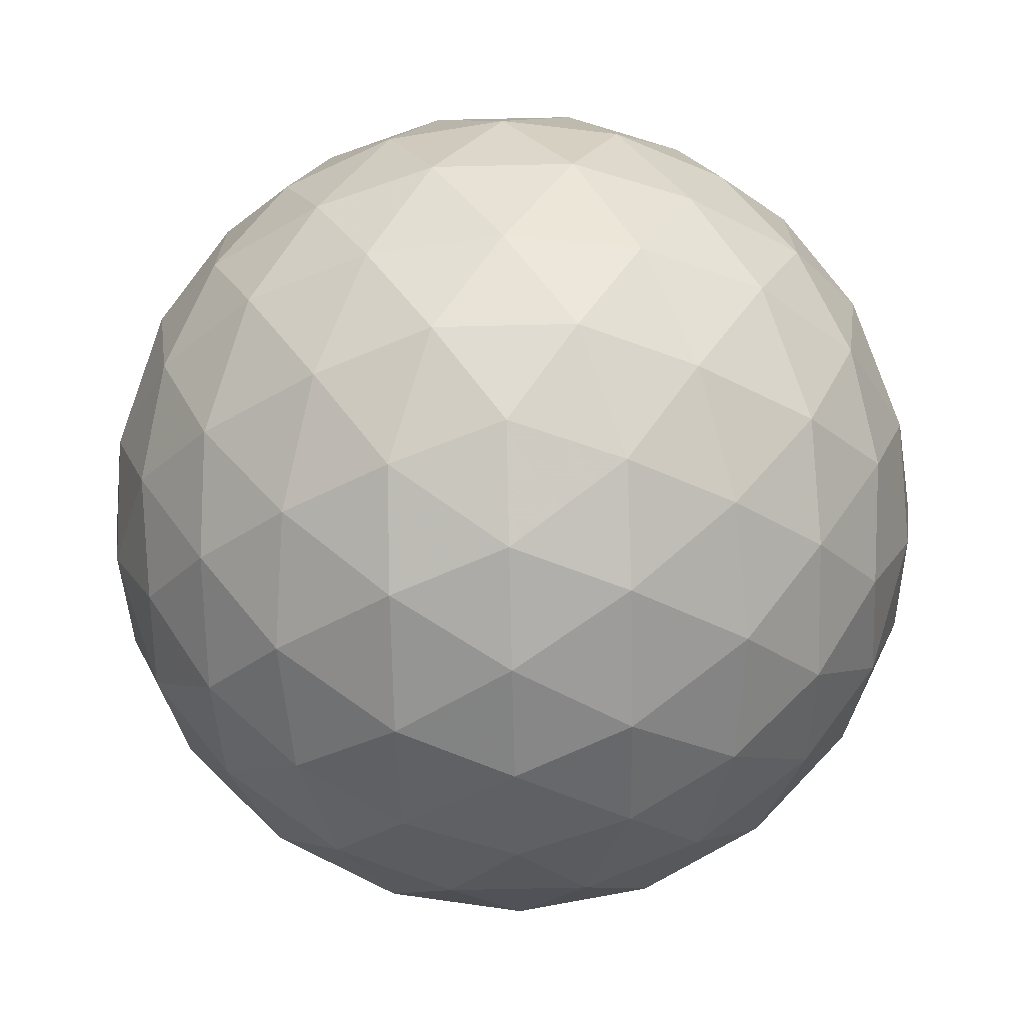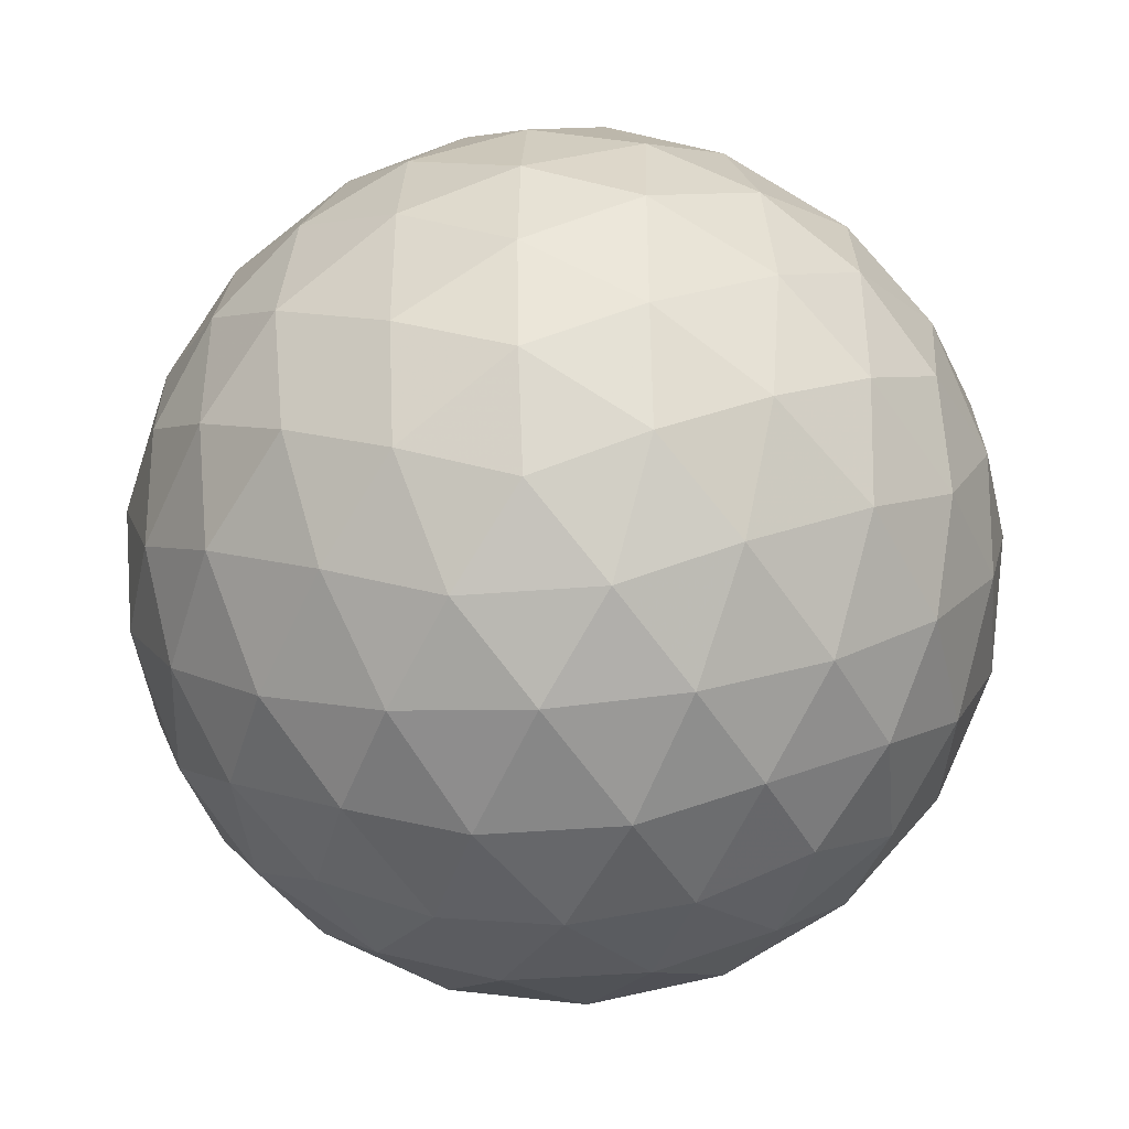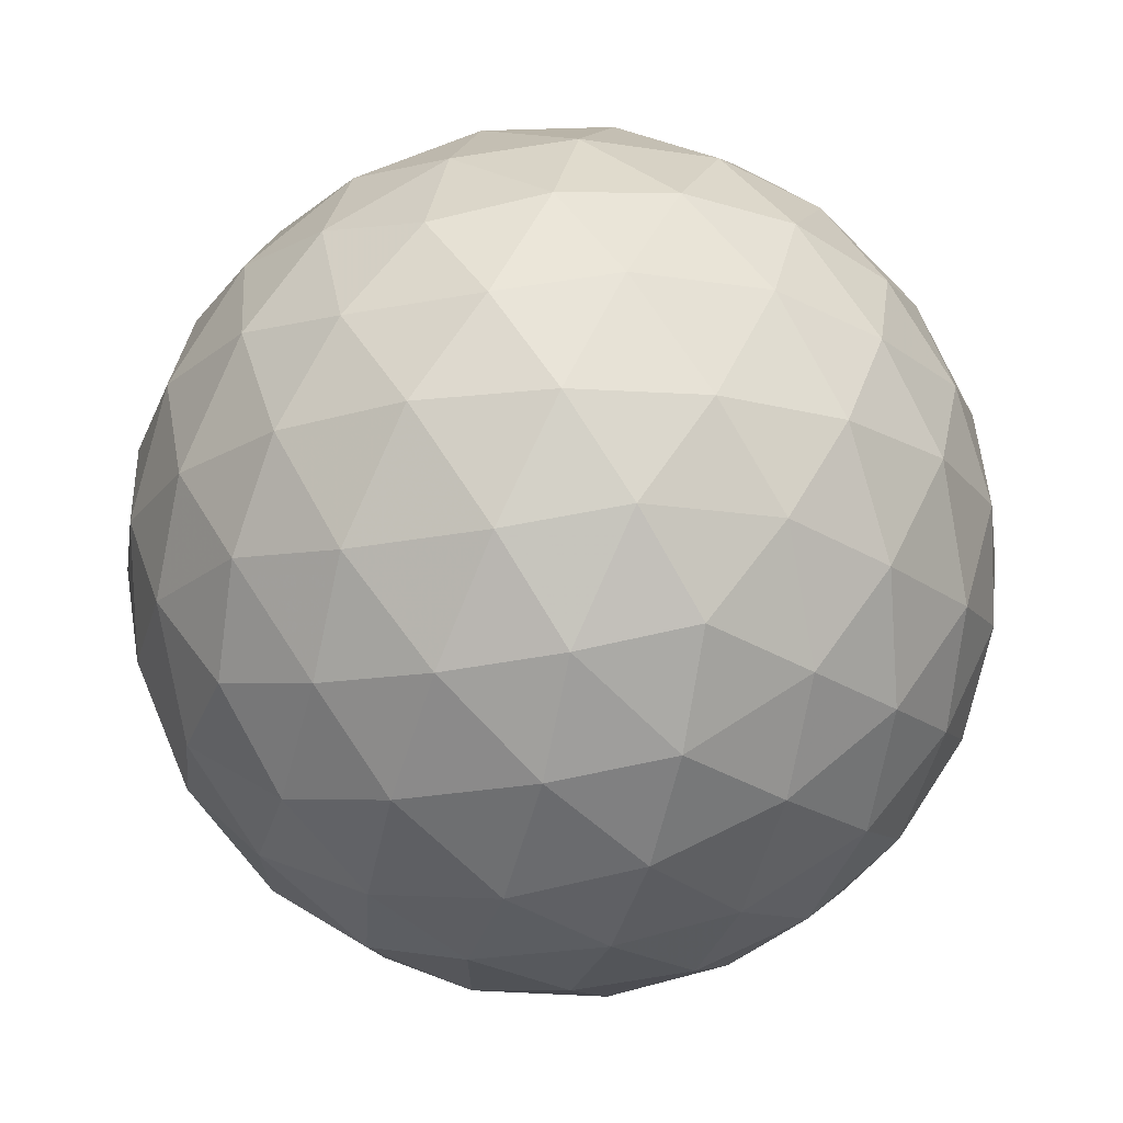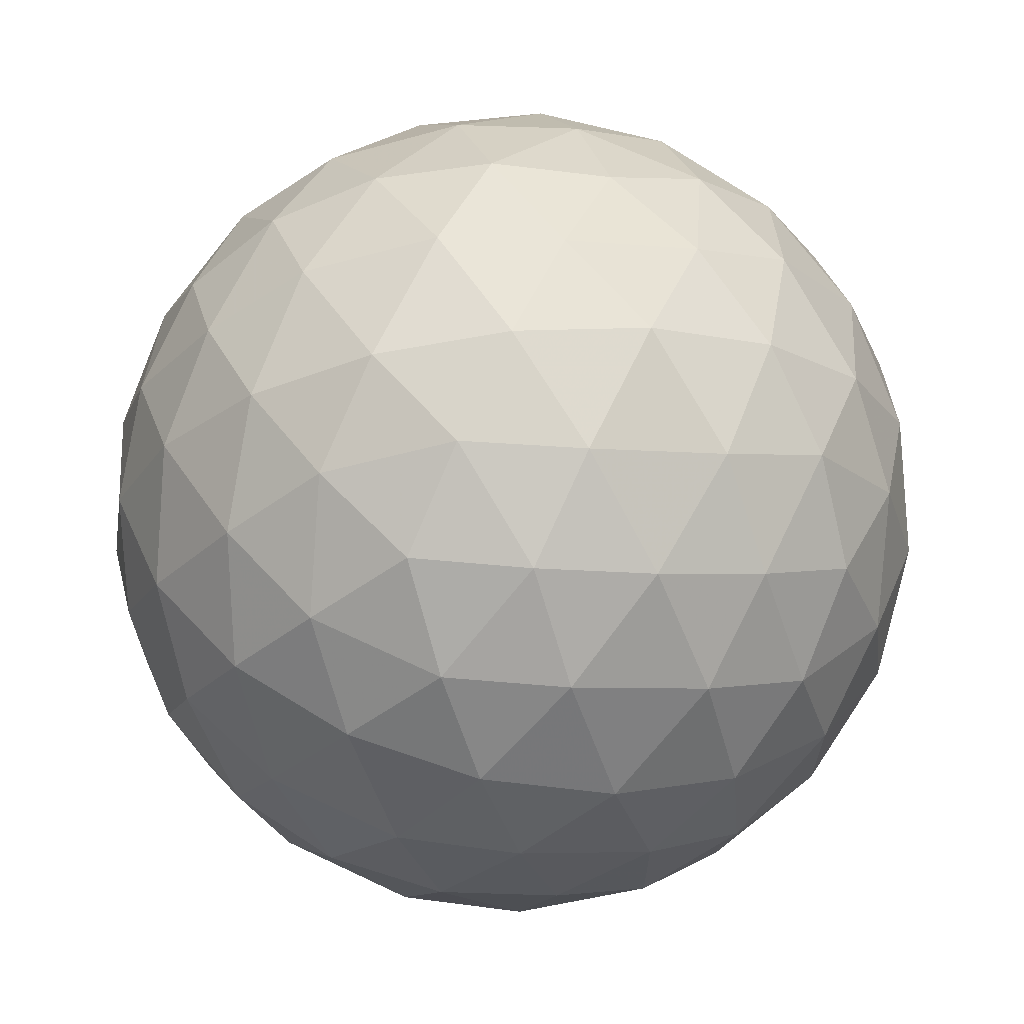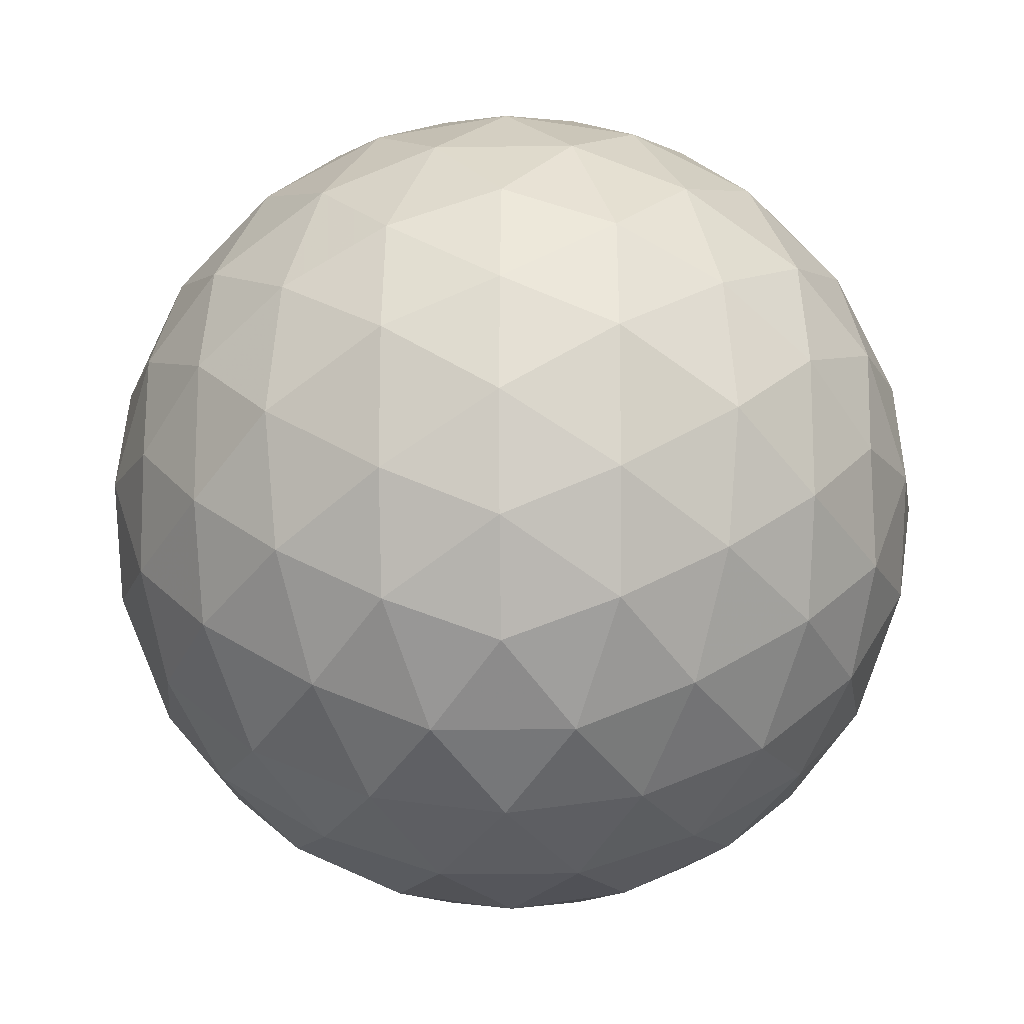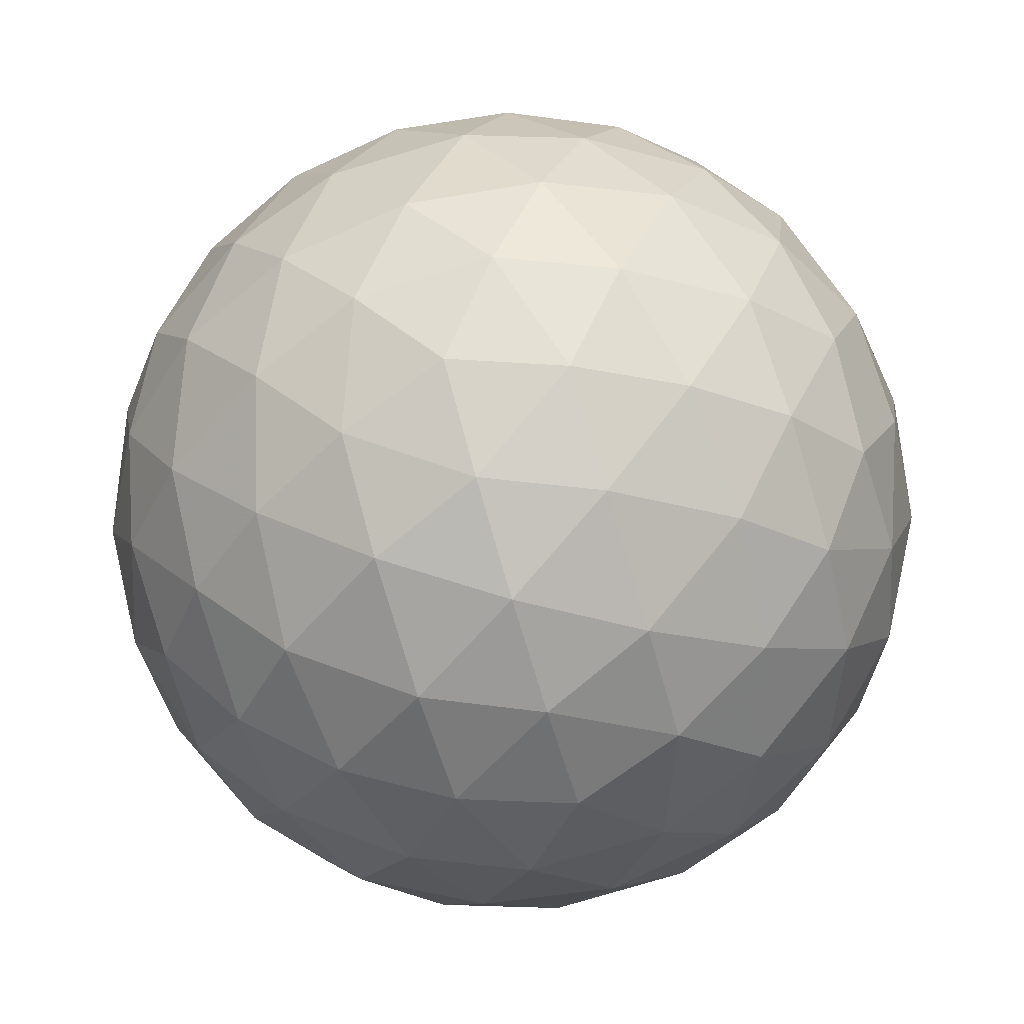
<metadata>
{"format":"obj","ext":"obj","renderer":"f3d","projection":"perspective","resolution":1024,"background":"white","views":[{"elev":-69.8,"azim":1.3,"up":"+Y"},{"elev":-41.8,"azim":-84.5,"up":"+Y"},{"elev":69.9,"azim":-122.9,"up":"+Z"},{"elev":66.7,"azim":25.6,"up":"+Y"},{"elev":-15.6,"azim":1.6,"up":"+Z"},{"elev":-79.1,"azim":106.5,"up":"+Z"}]}
</metadata>
<code>
v 71.71 20.84 4.232
v 71.4 19.95 4.19
v 70.85 20.84 3.849
v 70.97 19.12 4.375
v 70.47 19.94 3.887
v 69.91 20.84 3.719
v 70.46 18.43 4.77
v 69.91 19.03 4.232
v 69.91 17.92 5.348
v 69.36 18.43 4.77
v 68.85 19.12 4.375
v 69.35 19.94 3.887
v 68.97 20.84 3.849
v 68.42 19.95 4.19
v 68.1 20.84 4.232
v 69.91 23.76 5.348
v 70.46 23.25 4.77
v 69.36 23.25 4.77
v 70.97 22.56 4.375
v 69.91 22.65 4.232
v 68.85 22.56 4.375
v 71.4 21.73 4.19
v 70.47 21.74 3.887
v 69.35 21.74 3.887
v 68.42 21.73 4.19
v 66.99 22.65 7.154
v 67.5 23.22 6.602
v 66.95 22.33 6.261
v 68.19 23.62 6.092
v 67.54 22.86 5.693
v 67.13 21.9 5.436
v 69.02 23.8 5.663
v 68.45 23.2 5.135
v 67.89 22.3 4.79
v 67.53 21.39 4.742
v 66.99 19.03 7.154
v 66.6 19.9 7.154
v 66.95 19.35 6.261
v 66.47 20.84 7.154
v 66.64 20.28 6.251
v 67.13 19.78 5.436
v 66.6 21.78 7.154
v 66.64 21.4 6.251
v 66.99 20.84 5.348
v 67.53 20.29 4.742
v 69.02 17.88 5.663
v 68.19 18.06 6.092
v 68.45 18.47 5.135
v 67.5 18.46 6.602
v 67.54 18.82 5.693
v 67.89 19.38 4.79
v 69.91 17.92 8.96
v 70.46 18.43 9.537
v 69.36 18.43 9.537
v 70.97 19.12 9.933
v 69.91 19.03 10.08
v 68.85 19.12 9.933
v 71.4 19.95 10.12
v 70.47 19.94 10.42
v 71.71 20.84 10.08
v 70.85 20.84 10.46
v 69.91 20.84 10.59
v 69.35 19.94 10.42
v 68.42 19.95 10.12
v 68.97 20.84 10.46
v 68.1 20.84 10.08
v 67.5 18.46 7.706
v 66.95 19.35 8.047
v 68.19 18.06 8.215
v 67.54 18.82 8.615
v 67.13 19.78 8.872
v 69.02 17.88 8.644
v 68.45 18.47 9.173
v 67.89 19.38 9.518
v 67.53 20.29 9.566
v 66.95 22.33 8.047
v 66.64 21.4 8.057
v 67.13 21.9 8.872
v 66.64 20.28 8.057
v 66.99 20.84 8.96
v 67.53 21.39 9.566
v 69.91 23.76 8.96
v 69.02 23.8 8.644
v 69.36 23.25 9.537
v 68.19 23.62 8.215
v 68.45 23.2 9.173
v 68.85 22.56 9.933
v 67.5 23.22 7.706
v 67.54 22.86 8.615
v 67.89 22.3 9.518
v 68.42 21.73 10.12
v 71.4 21.73 10.12
v 70.97 22.56 9.933
v 70.47 21.74 10.42
v 70.46 23.25 9.537
v 69.91 22.65 10.08
v 69.35 21.74 10.42
v 70.8 23.8 8.644
v 71.37 23.2 9.173
v 71.63 23.62 8.215
v 71.93 22.3 9.518
v 72.29 21.39 9.566
v 72.69 21.9 8.872
v 72.27 22.86 8.615
v 72.32 23.22 7.706
v 72.87 22.33 8.047
v 72.83 22.65 7.154
v 69.91 24.14 6.215
v 70.8 23.8 5.663
v 69.91 24.27 7.154
v 70.81 24.11 6.596
v 71.63 23.62 6.092
v 69.91 24.14 8.093
v 70.81 24.11 7.712
v 71.71 23.76 7.154
v 72.32 23.22 6.602
v 72.29 21.39 4.742
v 71.93 22.3 4.79
v 72.69 21.9 5.436
v 71.37 23.2 5.135
v 72.27 22.86 5.693
v 72.87 22.33 6.261
v 72.83 19.03 7.154
v 72.87 19.35 6.261
v 73.21 19.9 7.154
v 72.69 19.78 5.436
v 73.18 20.28 6.251
v 73.34 20.84 7.154
v 72.29 20.29 4.742
v 72.83 20.84 5.348
v 73.18 21.4 6.251
v 73.21 21.78 7.154
v 72.29 20.29 9.566
v 72.69 19.78 8.872
v 72.83 20.84 8.96
v 72.87 19.35 8.047
v 73.18 20.28 8.057
v 73.18 21.4 8.057
v 69.01 24.11 7.712
v 69.01 24.11 6.596
v 68.1 23.76 7.154
v 69.91 17.53 6.215
v 69.91 17.4 7.154
v 69.01 17.57 6.596
v 69.91 17.53 8.093
v 69.01 17.57 7.712
v 68.1 17.92 7.154
v 72.32 18.46 7.706
v 72.27 18.82 8.615
v 71.63 18.06 8.215
v 71.93 19.38 9.518
v 71.37 18.47 9.173
v 70.8 17.88 8.644
v 70.8 17.88 5.663
v 71.63 18.06 6.092
v 70.81 17.57 6.596
v 72.32 18.46 6.602
v 71.71 17.92 7.154
v 70.81 17.57 7.712
v 71.93 19.38 4.79
v 72.27 18.82 5.693
v 71.37 18.47 5.135
f 1 2 3
f 2 4 5
f 2 5 3
f 3 5 6
f 4 7 8
f 7 9 10
f 7 10 8
f 8 10 11
f 4 8 5
f 8 11 12
f 8 12 5
f 5 12 6
f 6 12 13
f 12 11 14
f 12 14 13
f 13 14 15
f 16 17 18
f 17 19 20
f 17 20 18
f 18 20 21
f 19 22 23
f 22 1 3
f 22 3 23
f 23 3 6
f 19 23 20
f 23 6 24
f 23 24 20
f 20 24 21
f 21 24 25
f 24 6 13
f 24 13 25
f 25 13 15
f 26 27 28
f 27 29 30
f 27 30 28
f 28 30 31
f 29 32 33
f 32 16 18
f 32 18 33
f 33 18 21
f 29 33 30
f 33 21 34
f 33 34 30
f 30 34 31
f 31 34 35
f 34 21 25
f 34 25 35
f 35 25 15
f 36 37 38
f 37 39 40
f 37 40 38
f 38 40 41
f 39 42 43
f 42 26 28
f 42 28 43
f 43 28 31
f 39 43 40
f 43 31 44
f 43 44 40
f 40 44 41
f 41 44 45
f 44 31 35
f 44 35 45
f 45 35 15
f 9 46 10
f 46 47 48
f 46 48 10
f 10 48 11
f 47 49 50
f 49 36 38
f 49 38 50
f 50 38 41
f 47 50 48
f 50 41 51
f 50 51 48
f 48 51 11
f 11 51 14
f 51 41 45
f 51 45 14
f 14 45 15
f 52 53 54
f 53 55 56
f 53 56 54
f 54 56 57
f 55 58 59
f 58 60 61
f 58 61 59
f 59 61 62
f 55 59 56
f 59 62 63
f 59 63 56
f 56 63 57
f 57 63 64
f 63 62 65
f 63 65 64
f 64 65 66
f 36 67 68
f 67 69 70
f 67 70 68
f 68 70 71
f 69 72 73
f 72 52 54
f 72 54 73
f 73 54 57
f 69 73 70
f 73 57 74
f 73 74 70
f 70 74 71
f 71 74 75
f 74 57 64
f 74 64 75
f 75 64 66
f 26 42 76
f 42 39 77
f 42 77 76
f 76 77 78
f 39 37 79
f 37 36 68
f 37 68 79
f 79 68 71
f 39 79 77
f 79 71 80
f 79 80 77
f 77 80 78
f 78 80 81
f 80 71 75
f 80 75 81
f 81 75 66
f 82 83 84
f 83 85 86
f 83 86 84
f 84 86 87
f 85 88 89
f 88 26 76
f 88 76 89
f 89 76 78
f 85 89 86
f 89 78 90
f 89 90 86
f 86 90 87
f 87 90 91
f 90 78 81
f 90 81 91
f 91 81 66
f 60 92 61
f 92 93 94
f 92 94 61
f 61 94 62
f 93 95 96
f 95 82 84
f 95 84 96
f 96 84 87
f 93 96 94
f 96 87 97
f 96 97 94
f 94 97 62
f 62 97 65
f 97 87 91
f 97 91 65
f 65 91 66
f 82 95 98
f 95 93 99
f 95 99 98
f 98 99 100
f 93 92 101
f 92 60 102
f 92 102 101
f 101 102 103
f 93 101 99
f 101 103 104
f 101 104 99
f 99 104 100
f 100 104 105
f 104 103 106
f 104 106 105
f 105 106 107
f 16 108 109
f 108 110 111
f 108 111 109
f 109 111 112
f 110 113 114
f 113 82 98
f 113 98 114
f 114 98 100
f 110 114 111
f 114 100 115
f 114 115 111
f 111 115 112
f 112 115 116
f 115 100 105
f 115 105 116
f 116 105 107
f 1 22 117
f 22 19 118
f 22 118 117
f 117 118 119
f 19 17 120
f 17 16 109
f 17 109 120
f 120 109 112
f 19 120 118
f 120 112 121
f 120 121 118
f 118 121 119
f 119 121 122
f 121 112 116
f 121 116 122
f 122 116 107
f 123 124 125
f 124 126 127
f 124 127 125
f 125 127 128
f 126 129 130
f 129 1 117
f 129 117 130
f 130 117 119
f 126 130 127
f 130 119 131
f 130 131 127
f 127 131 128
f 128 131 132
f 131 119 122
f 131 122 132
f 132 122 107
f 60 133 102
f 133 134 135
f 133 135 102
f 102 135 103
f 134 136 137
f 136 123 125
f 136 125 137
f 137 125 128
f 134 137 135
f 137 128 138
f 137 138 135
f 135 138 103
f 103 138 106
f 138 128 132
f 138 132 106
f 106 132 107
f 82 113 83
f 113 110 139
f 113 139 83
f 83 139 85
f 110 108 140
f 108 16 32
f 108 32 140
f 140 32 29
f 110 140 139
f 140 29 141
f 140 141 139
f 139 141 85
f 85 141 88
f 141 29 27
f 141 27 88
f 88 27 26
f 9 142 46
f 142 143 144
f 142 144 46
f 46 144 47
f 143 145 146
f 145 52 72
f 145 72 146
f 146 72 69
f 143 146 144
f 146 69 147
f 146 147 144
f 144 147 47
f 47 147 49
f 147 69 67
f 147 67 49
f 49 67 36
f 123 136 148
f 136 134 149
f 136 149 148
f 148 149 150
f 134 133 151
f 133 60 58
f 133 58 151
f 151 58 55
f 134 151 149
f 151 55 152
f 151 152 149
f 149 152 150
f 150 152 153
f 152 55 53
f 152 53 153
f 153 53 52
f 9 154 142
f 154 155 156
f 154 156 142
f 142 156 143
f 155 157 158
f 157 123 148
f 157 148 158
f 158 148 150
f 155 158 156
f 158 150 159
f 158 159 156
f 156 159 143
f 143 159 145
f 159 150 153
f 159 153 145
f 145 153 52
f 1 129 2
f 129 126 160
f 129 160 2
f 2 160 4
f 126 124 161
f 124 123 157
f 124 157 161
f 161 157 155
f 126 161 160
f 161 155 162
f 161 162 160
f 160 162 4
f 4 162 7
f 162 155 154
f 162 154 7
f 7 154 9

</code>
